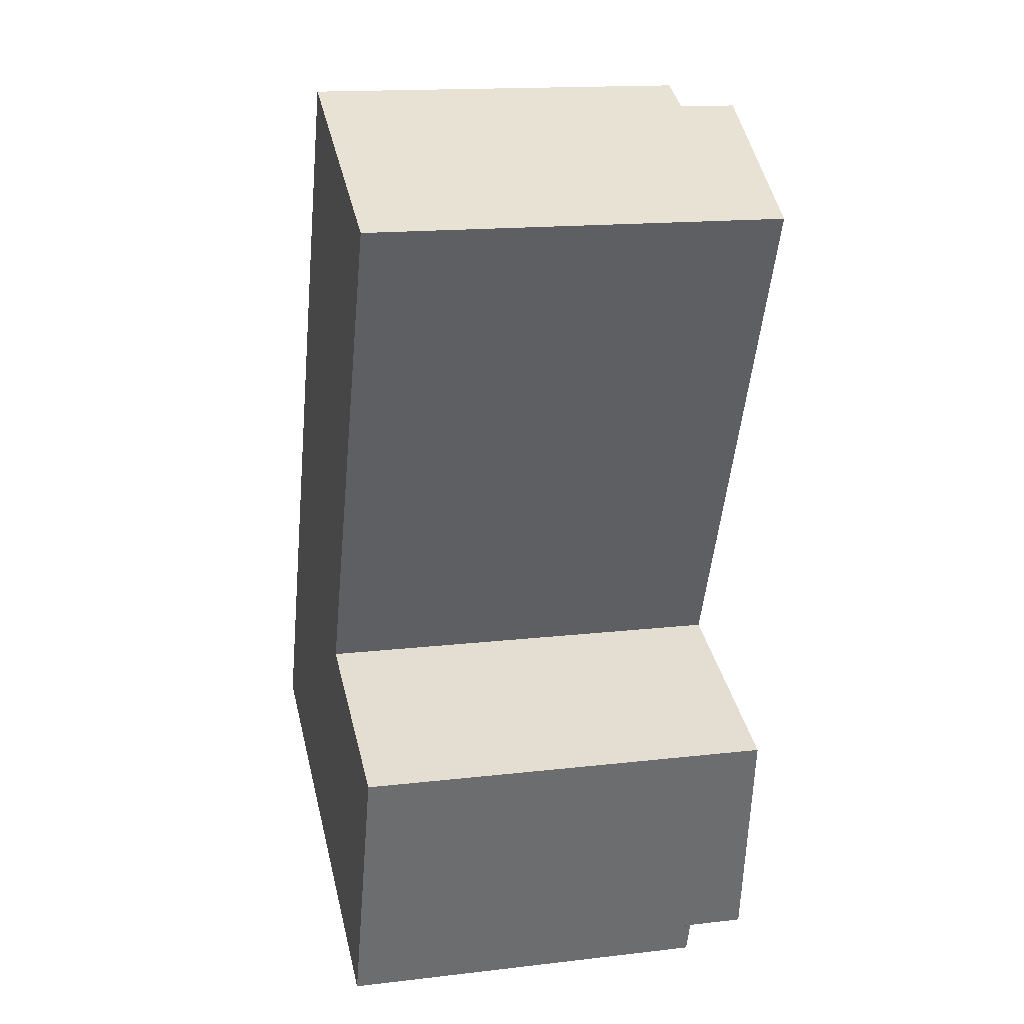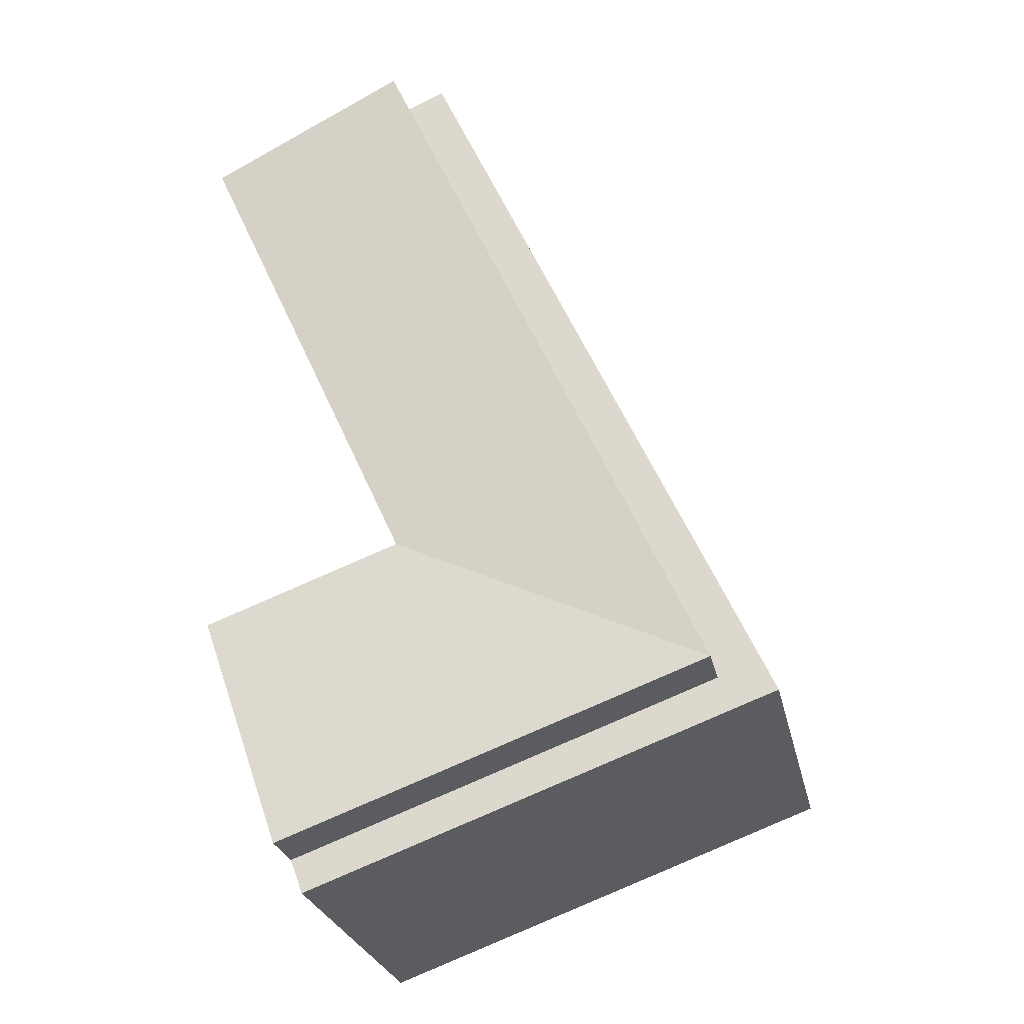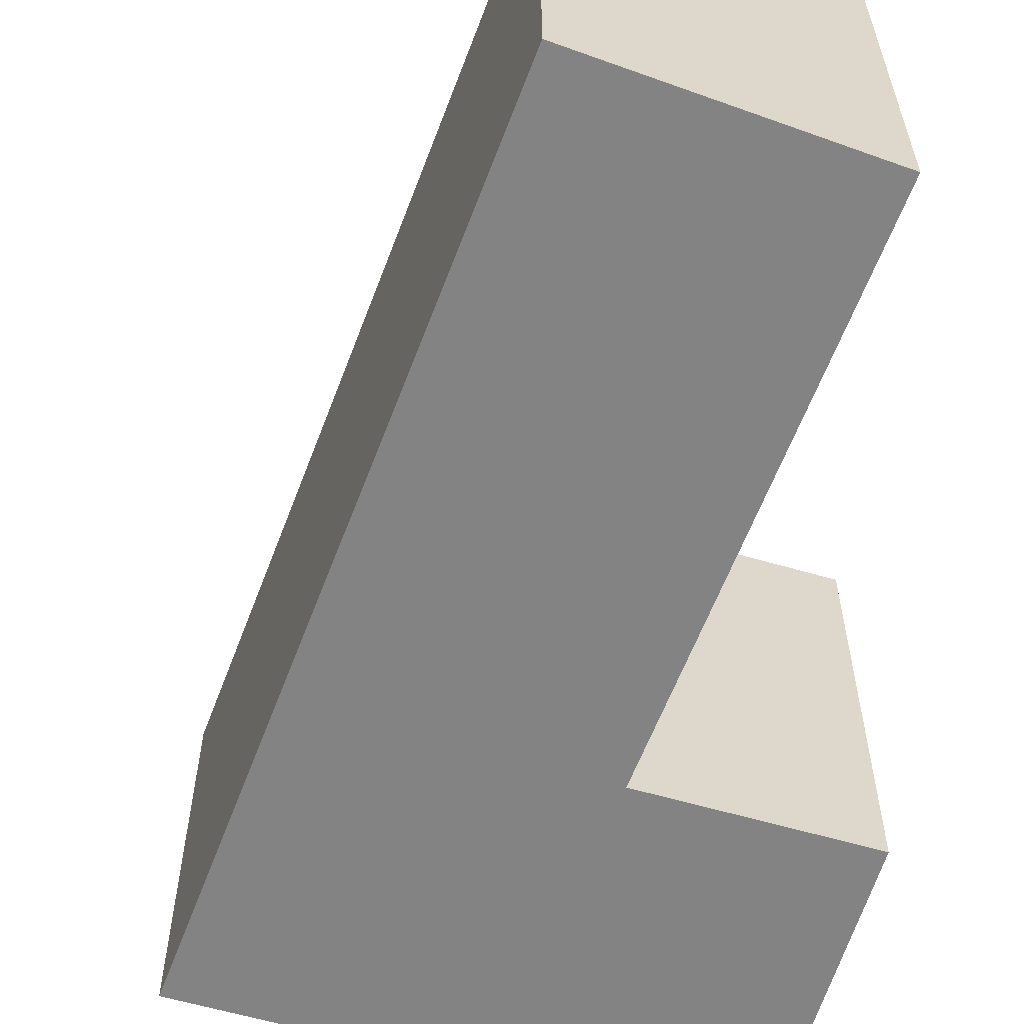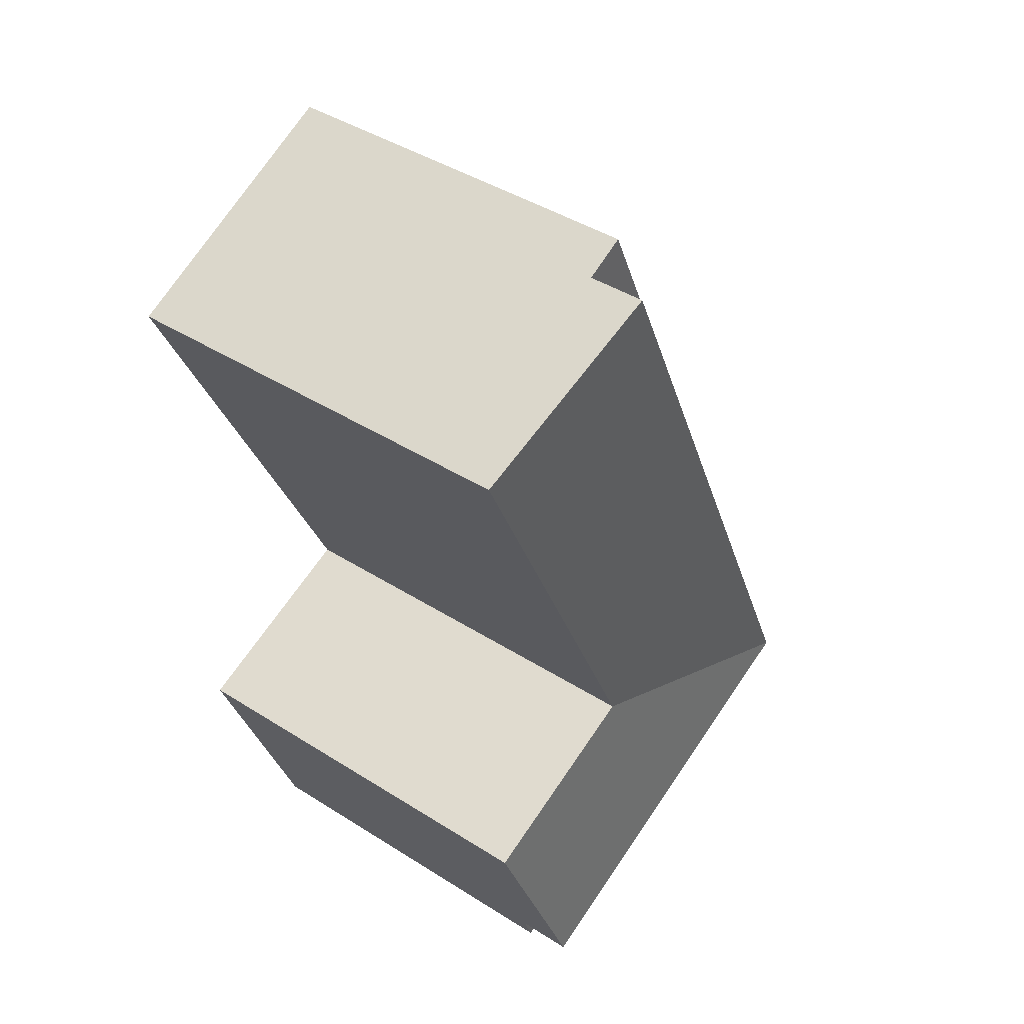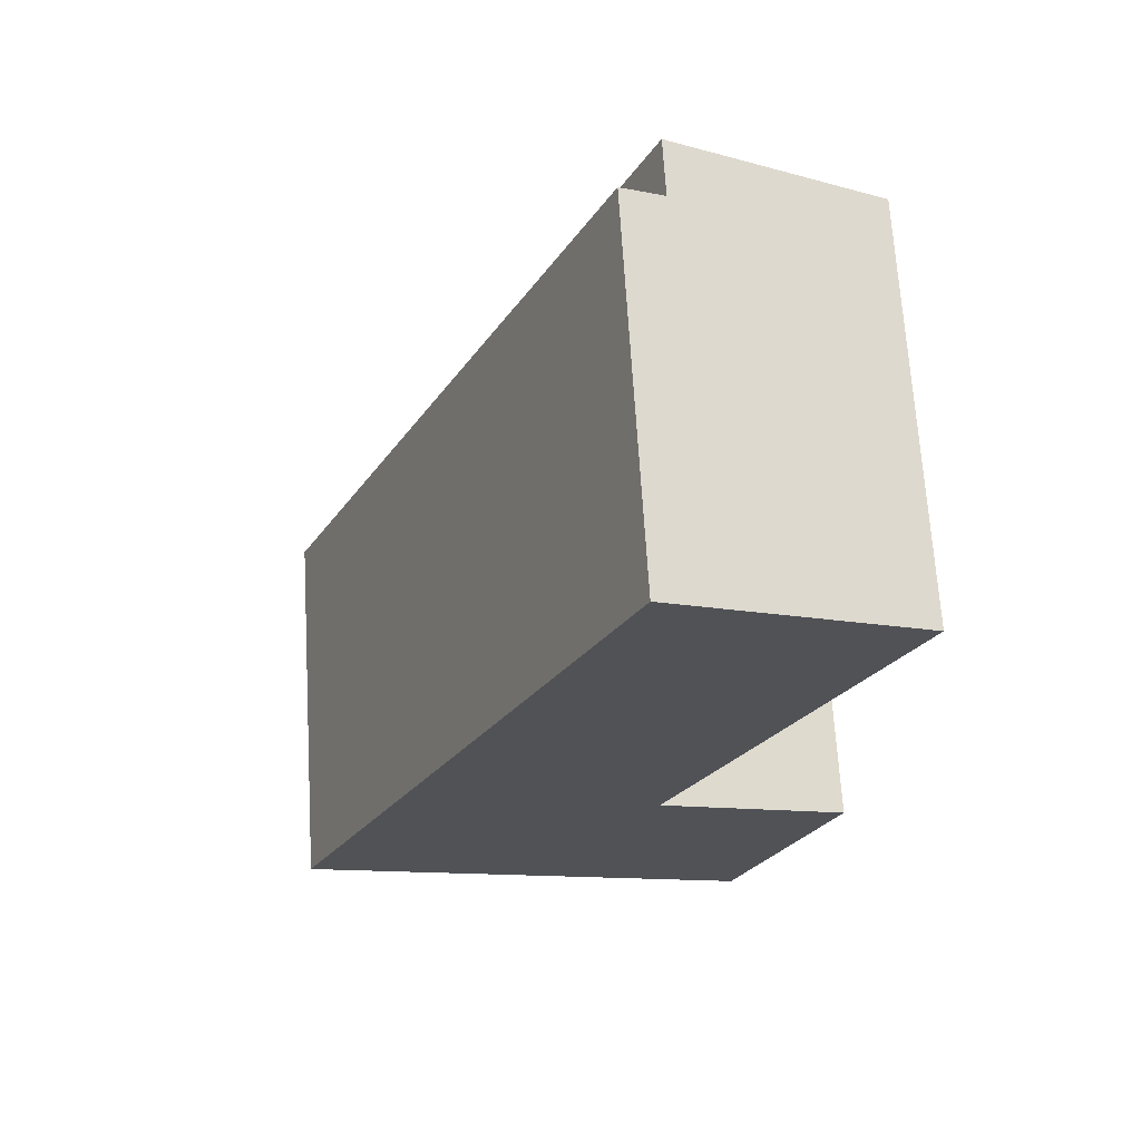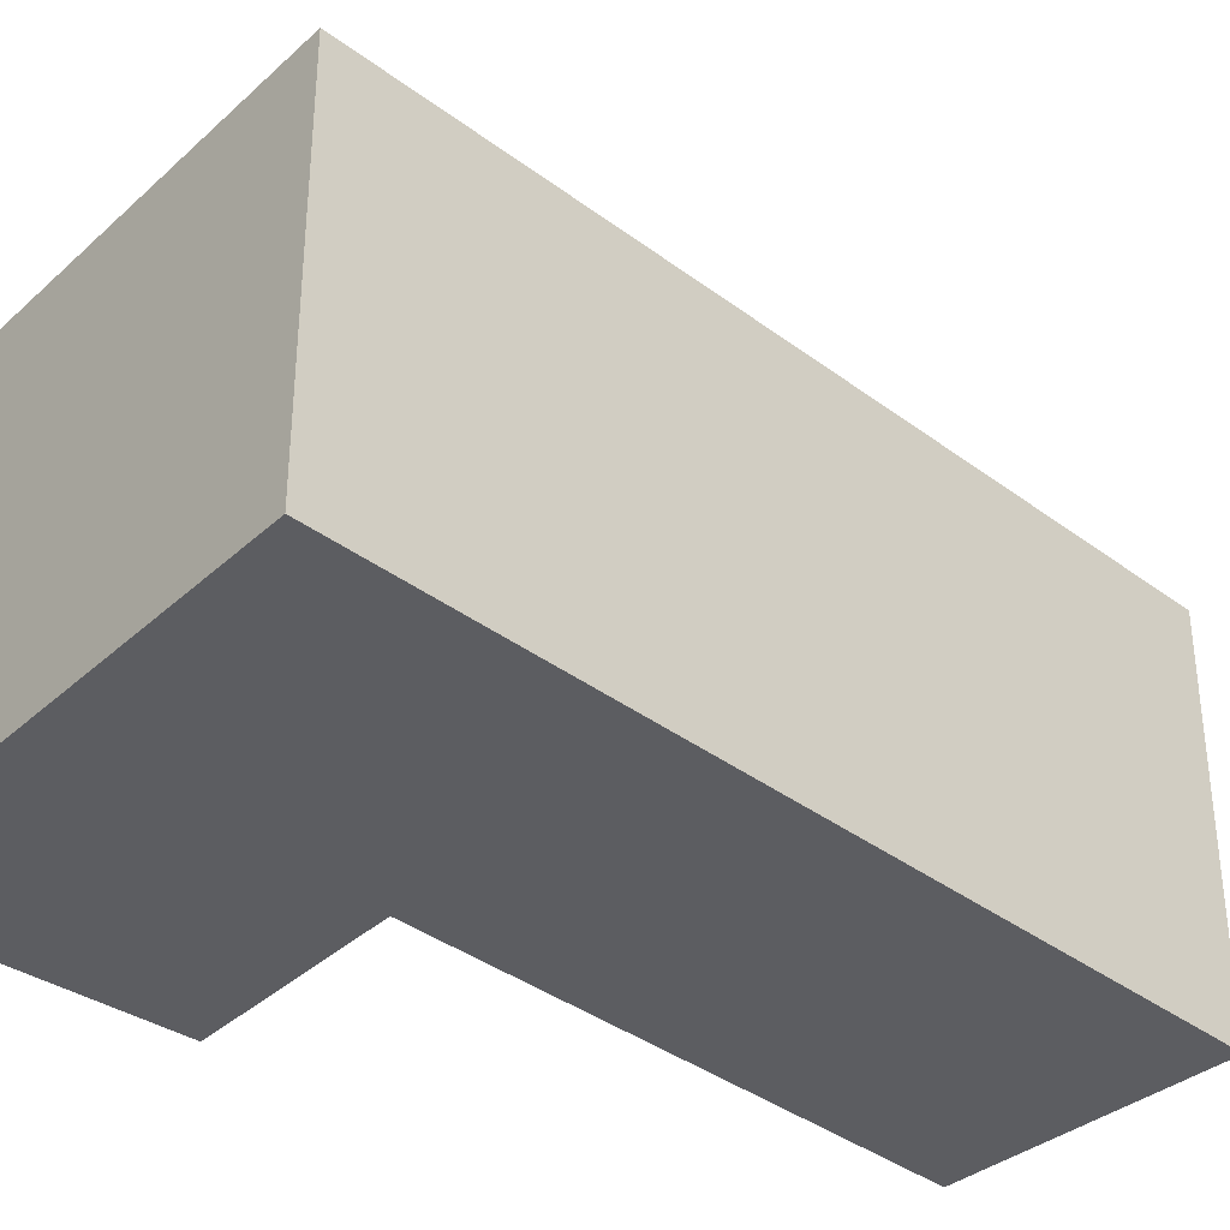
<metadata>
{"format":"obj","ext":"obj","renderer":"f3d","projection":"perspective","resolution":1024,"background":"white","views":[{"elev":15.8,"azim":76.3,"up":"+Z"},{"elev":-26.3,"azim":-167.9,"up":"+Z"},{"elev":-61.0,"azim":3.6,"up":"+Y"},{"elev":43.3,"azim":126.8,"up":"+Z"},{"elev":68.5,"azim":-3.5,"up":"+Z"},{"elev":-36.6,"azim":-110.1,"up":"+Y"}]}
</metadata>
<code>
v  24.7 19.58 -9.047
v  14.13 19.58 -3.152
v  25.36 19.58 -7.265
v  13.35 19.58 -4.888
v  19.67 21.58 9.161
v  25.36 22.53 -7.265
v  14.13 22.53 -3.152
v  30.02 21.58 5.373
v  3.054 19.58 0.9037
v  2.272 19.58 -0.8325
v  0.7825 19.58 1.736
v  0.000418 19.58 -0.0006195
v  3.054 22.53 0.9036
v  8.6 22.53 13.22
v  6.329 19.58 14.05
v  8.6 19.58 13.22
v  20.36 22.53 39.32
v  31.12 21.58 34.56
v  18.15 19.58 40.3
v  20.36 19.58 39.32
v  24.7 5.539e-16 -9.046
v  14.13 1.93e-16 -3.152
v  13.35 2.993e-16 -4.888
v  25.36 4.448e-16 -7.264
v  19.67 -5.61e-16 9.161
v  30.02 -3.29e-16 5.373
v  3.053 -5.537e-17 0.9043
v  2.271 5.094e-17 -0.8319
v  0.782 -1.063e-16 1.736
v  0 0 0
v  8.6 -8.093e-16 13.22
v  6.328 -8.603e-16 14.05
v  20.36 -2.408e-15 39.32
v  31.12 -2.117e-15 34.57
v  18.15 -2.468e-15 40.3
g defaultobject
f 1 2 3
f 2 1 4
f 5 6 7
f 6 5 8
f 4 9 2
f 9 4 10
f 10 11 9
f 11 10 12
f 5 13 14
f 13 5 7
f 9 15 16
f 15 9 11
f 5 17 18
f 17 5 14
f 16 19 20
f 19 16 15
f 21 22 23
f 22 21 24
f 24 25 22
f 25 24 26
f 23 27 28
f 27 23 22
f 28 29 30
f 29 28 27
f 31 22 25
f 22 31 27
f 27 32 29
f 32 27 31
f 25 33 31
f 33 25 34
f 31 35 32
f 35 31 33
f 4 21 23
f 21 4 1
f 21 3 24
f 3 21 1
f 7 3 2
f 3 7 6
f 24 8 26
f 8 24 6
f 26 5 25
f 5 26 8
f 10 23 28
f 23 10 4
f 11 30 29
f 30 11 12
f 12 28 30
f 28 12 10
f 14 9 16
f 9 14 13
f 13 2 9
f 2 13 7
f 15 29 32
f 29 15 11
f 17 16 20
f 16 17 14
f 25 18 34
f 18 25 5
f 34 17 33
f 17 34 18
f 19 32 35
f 32 19 15
f 33 19 35
f 19 33 20

</code>
